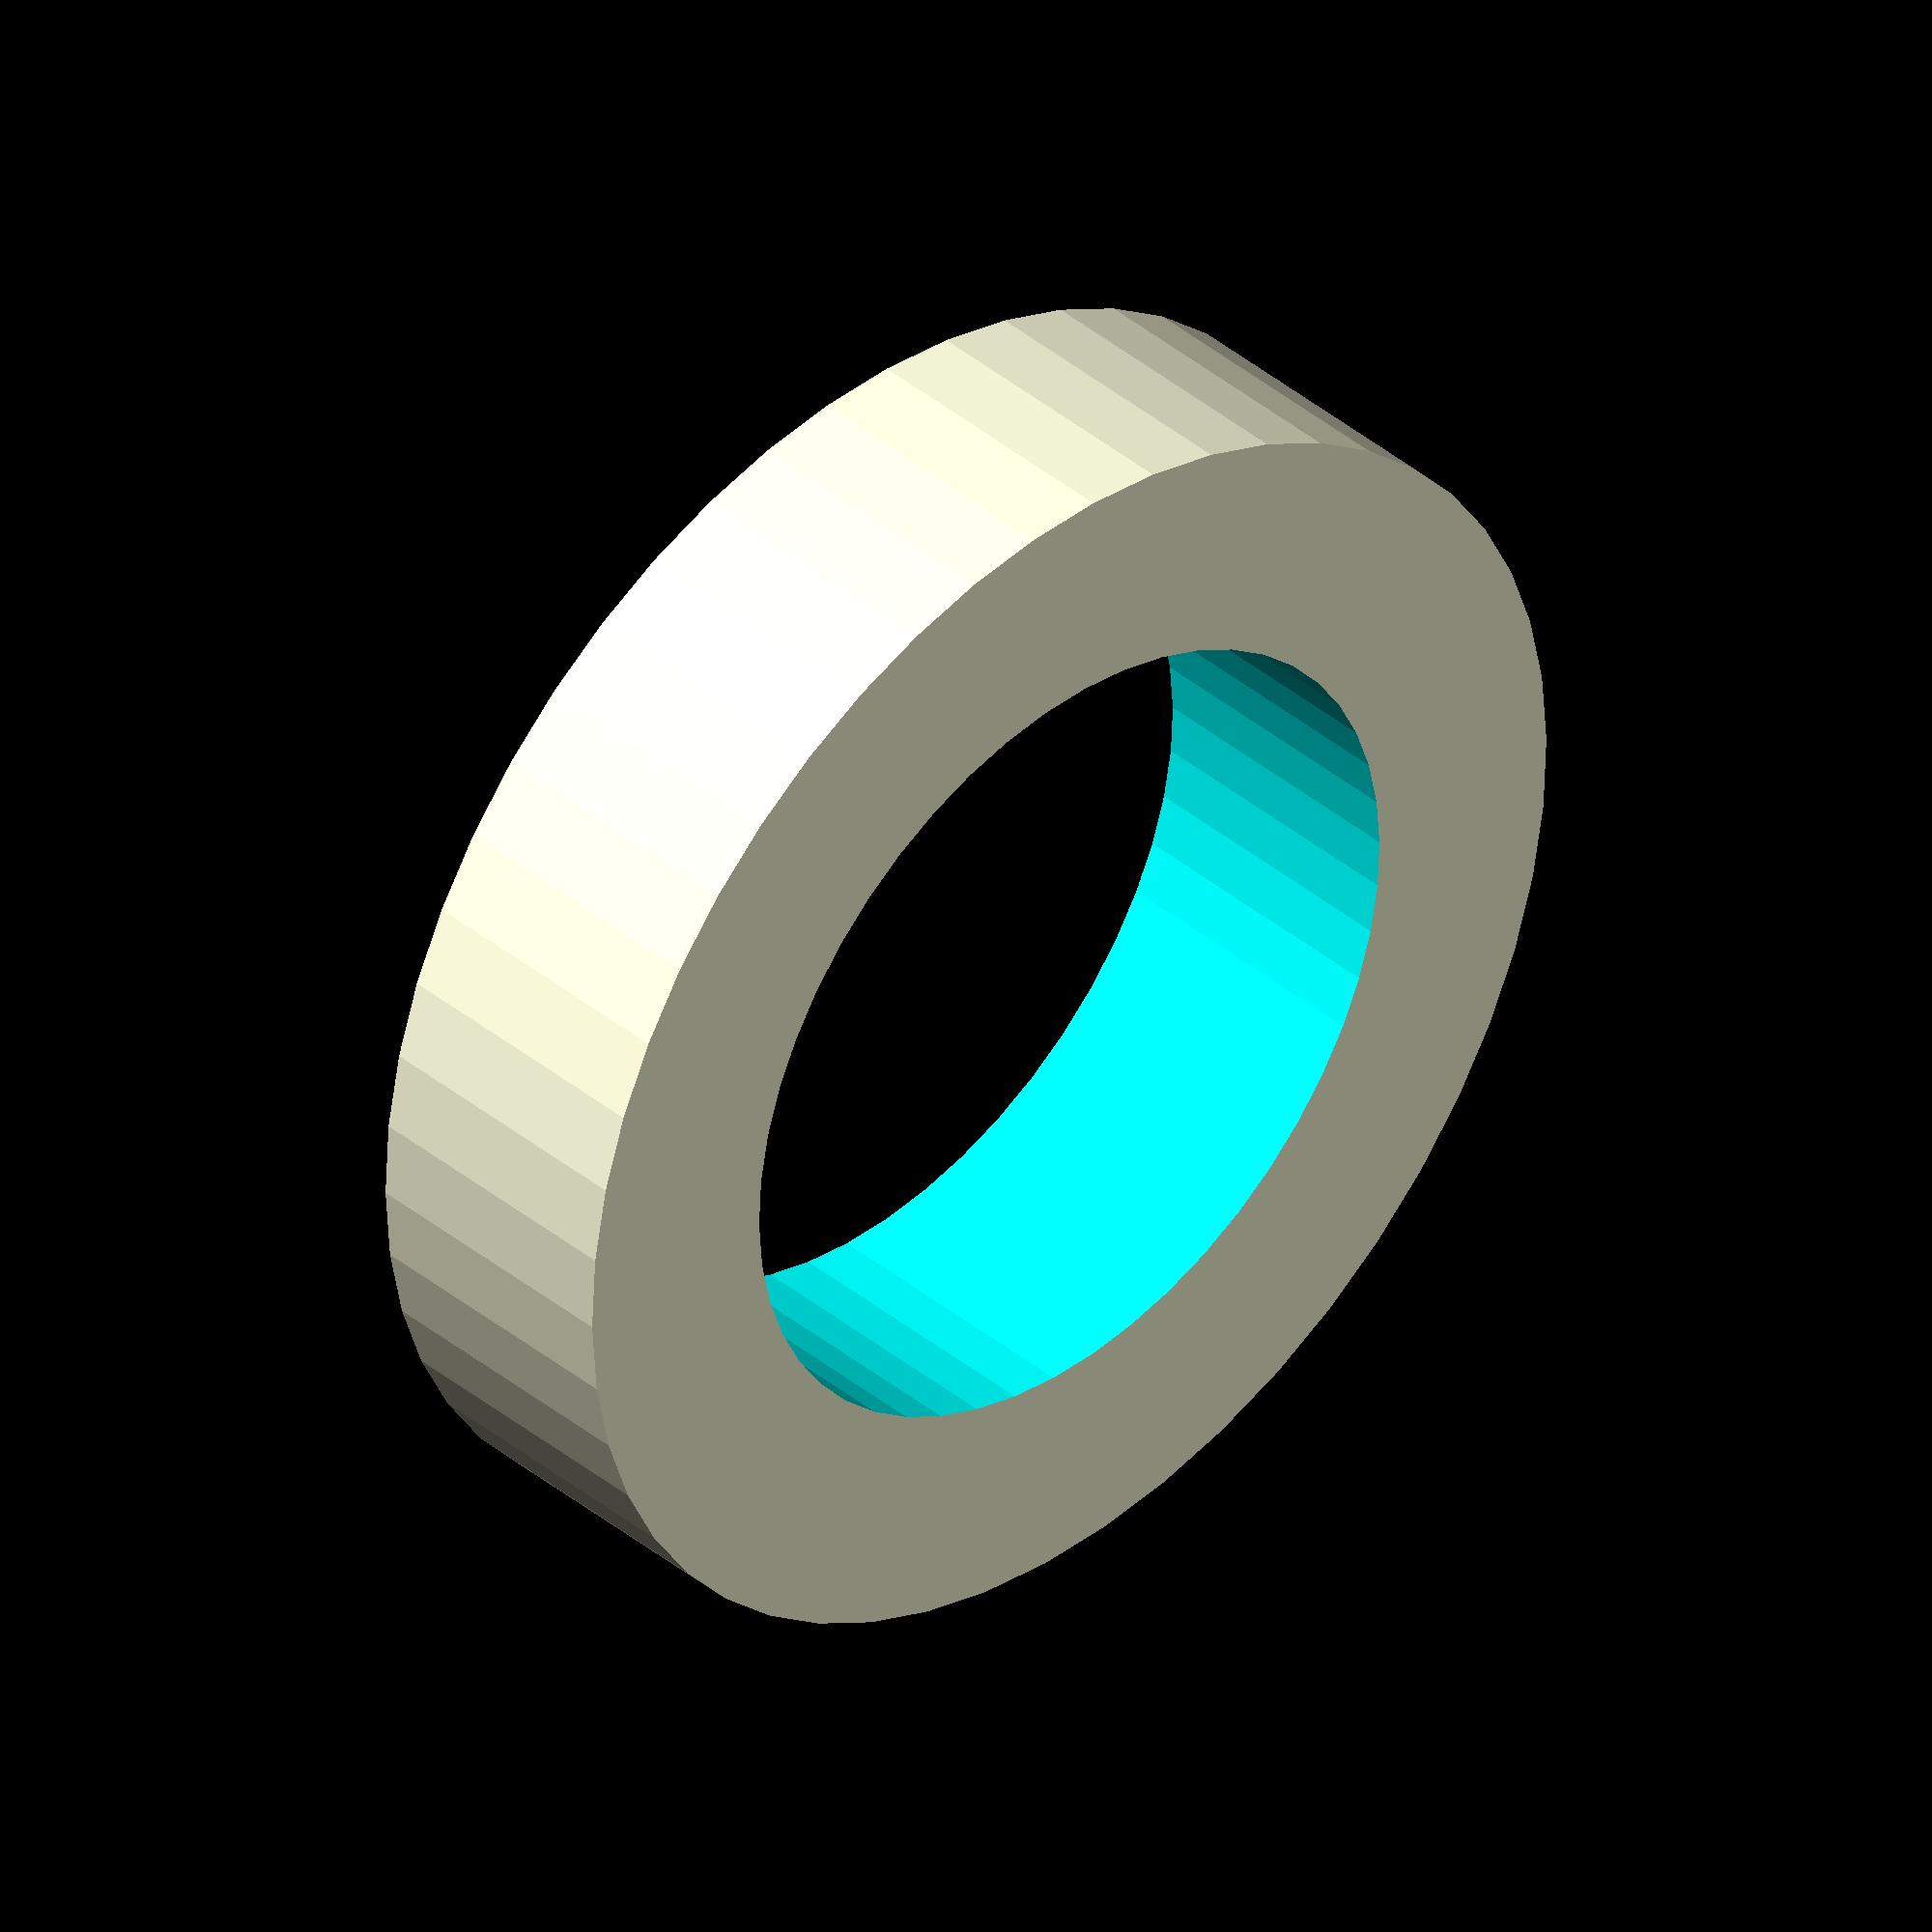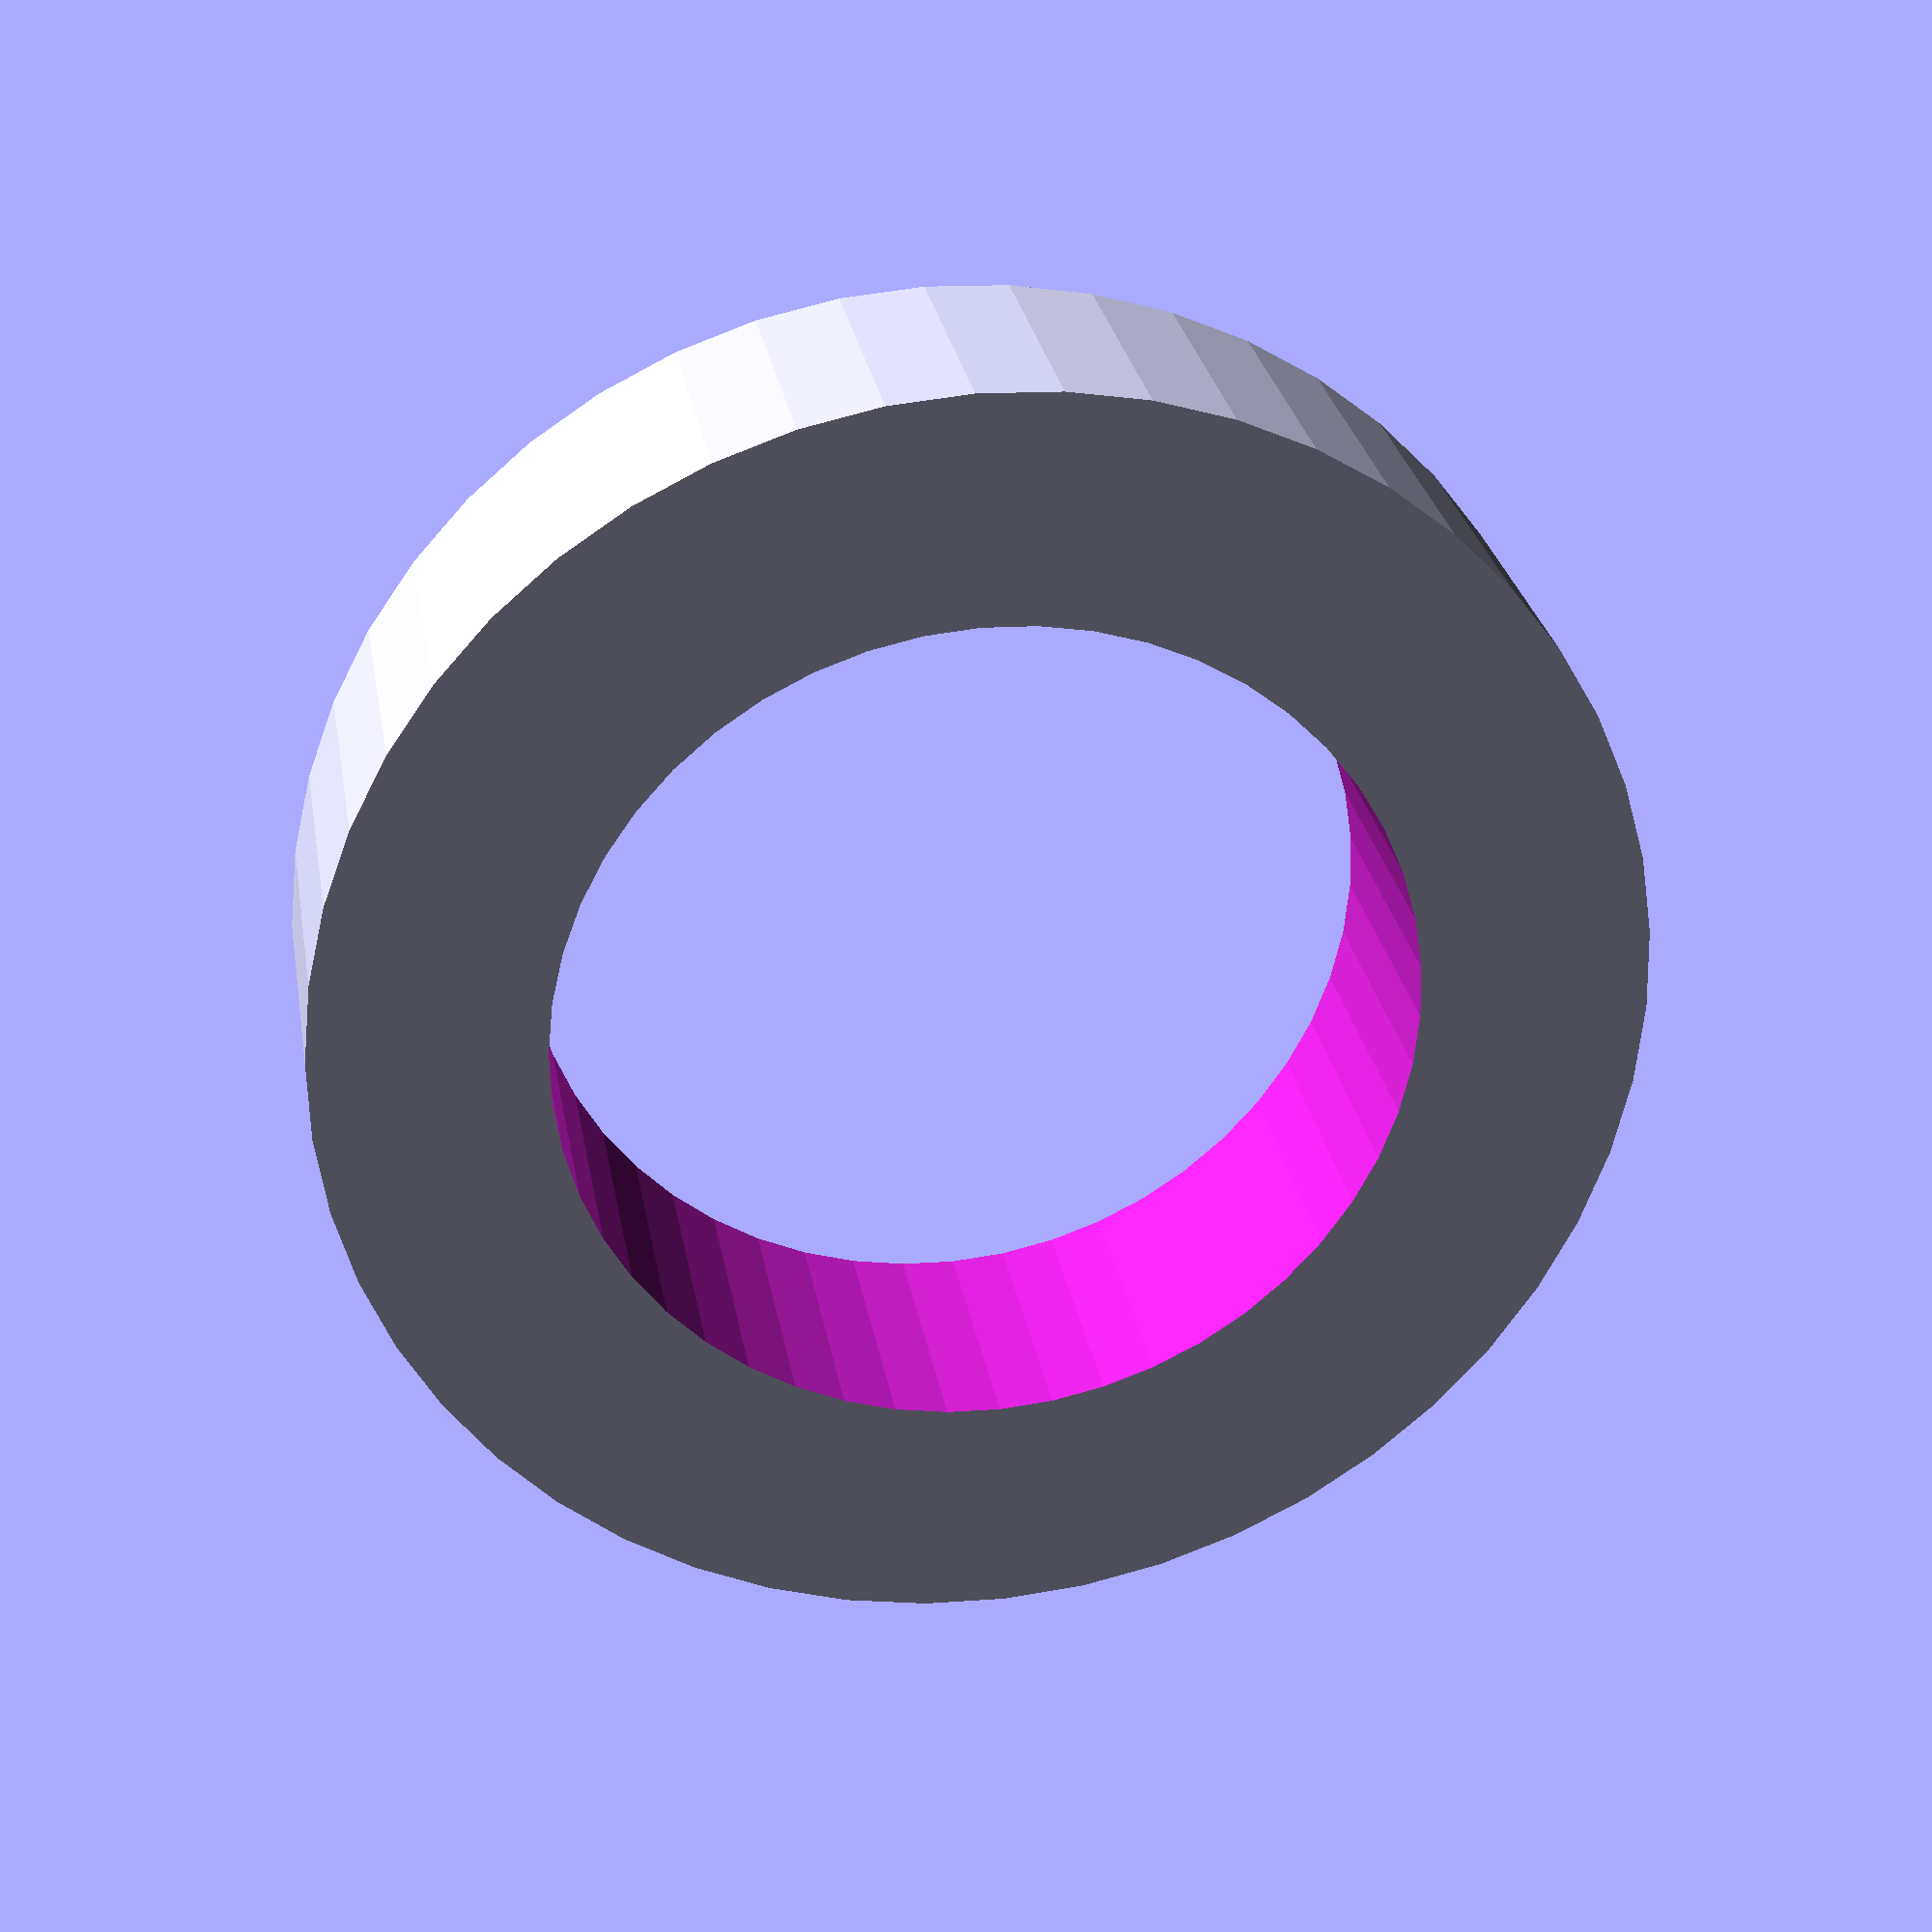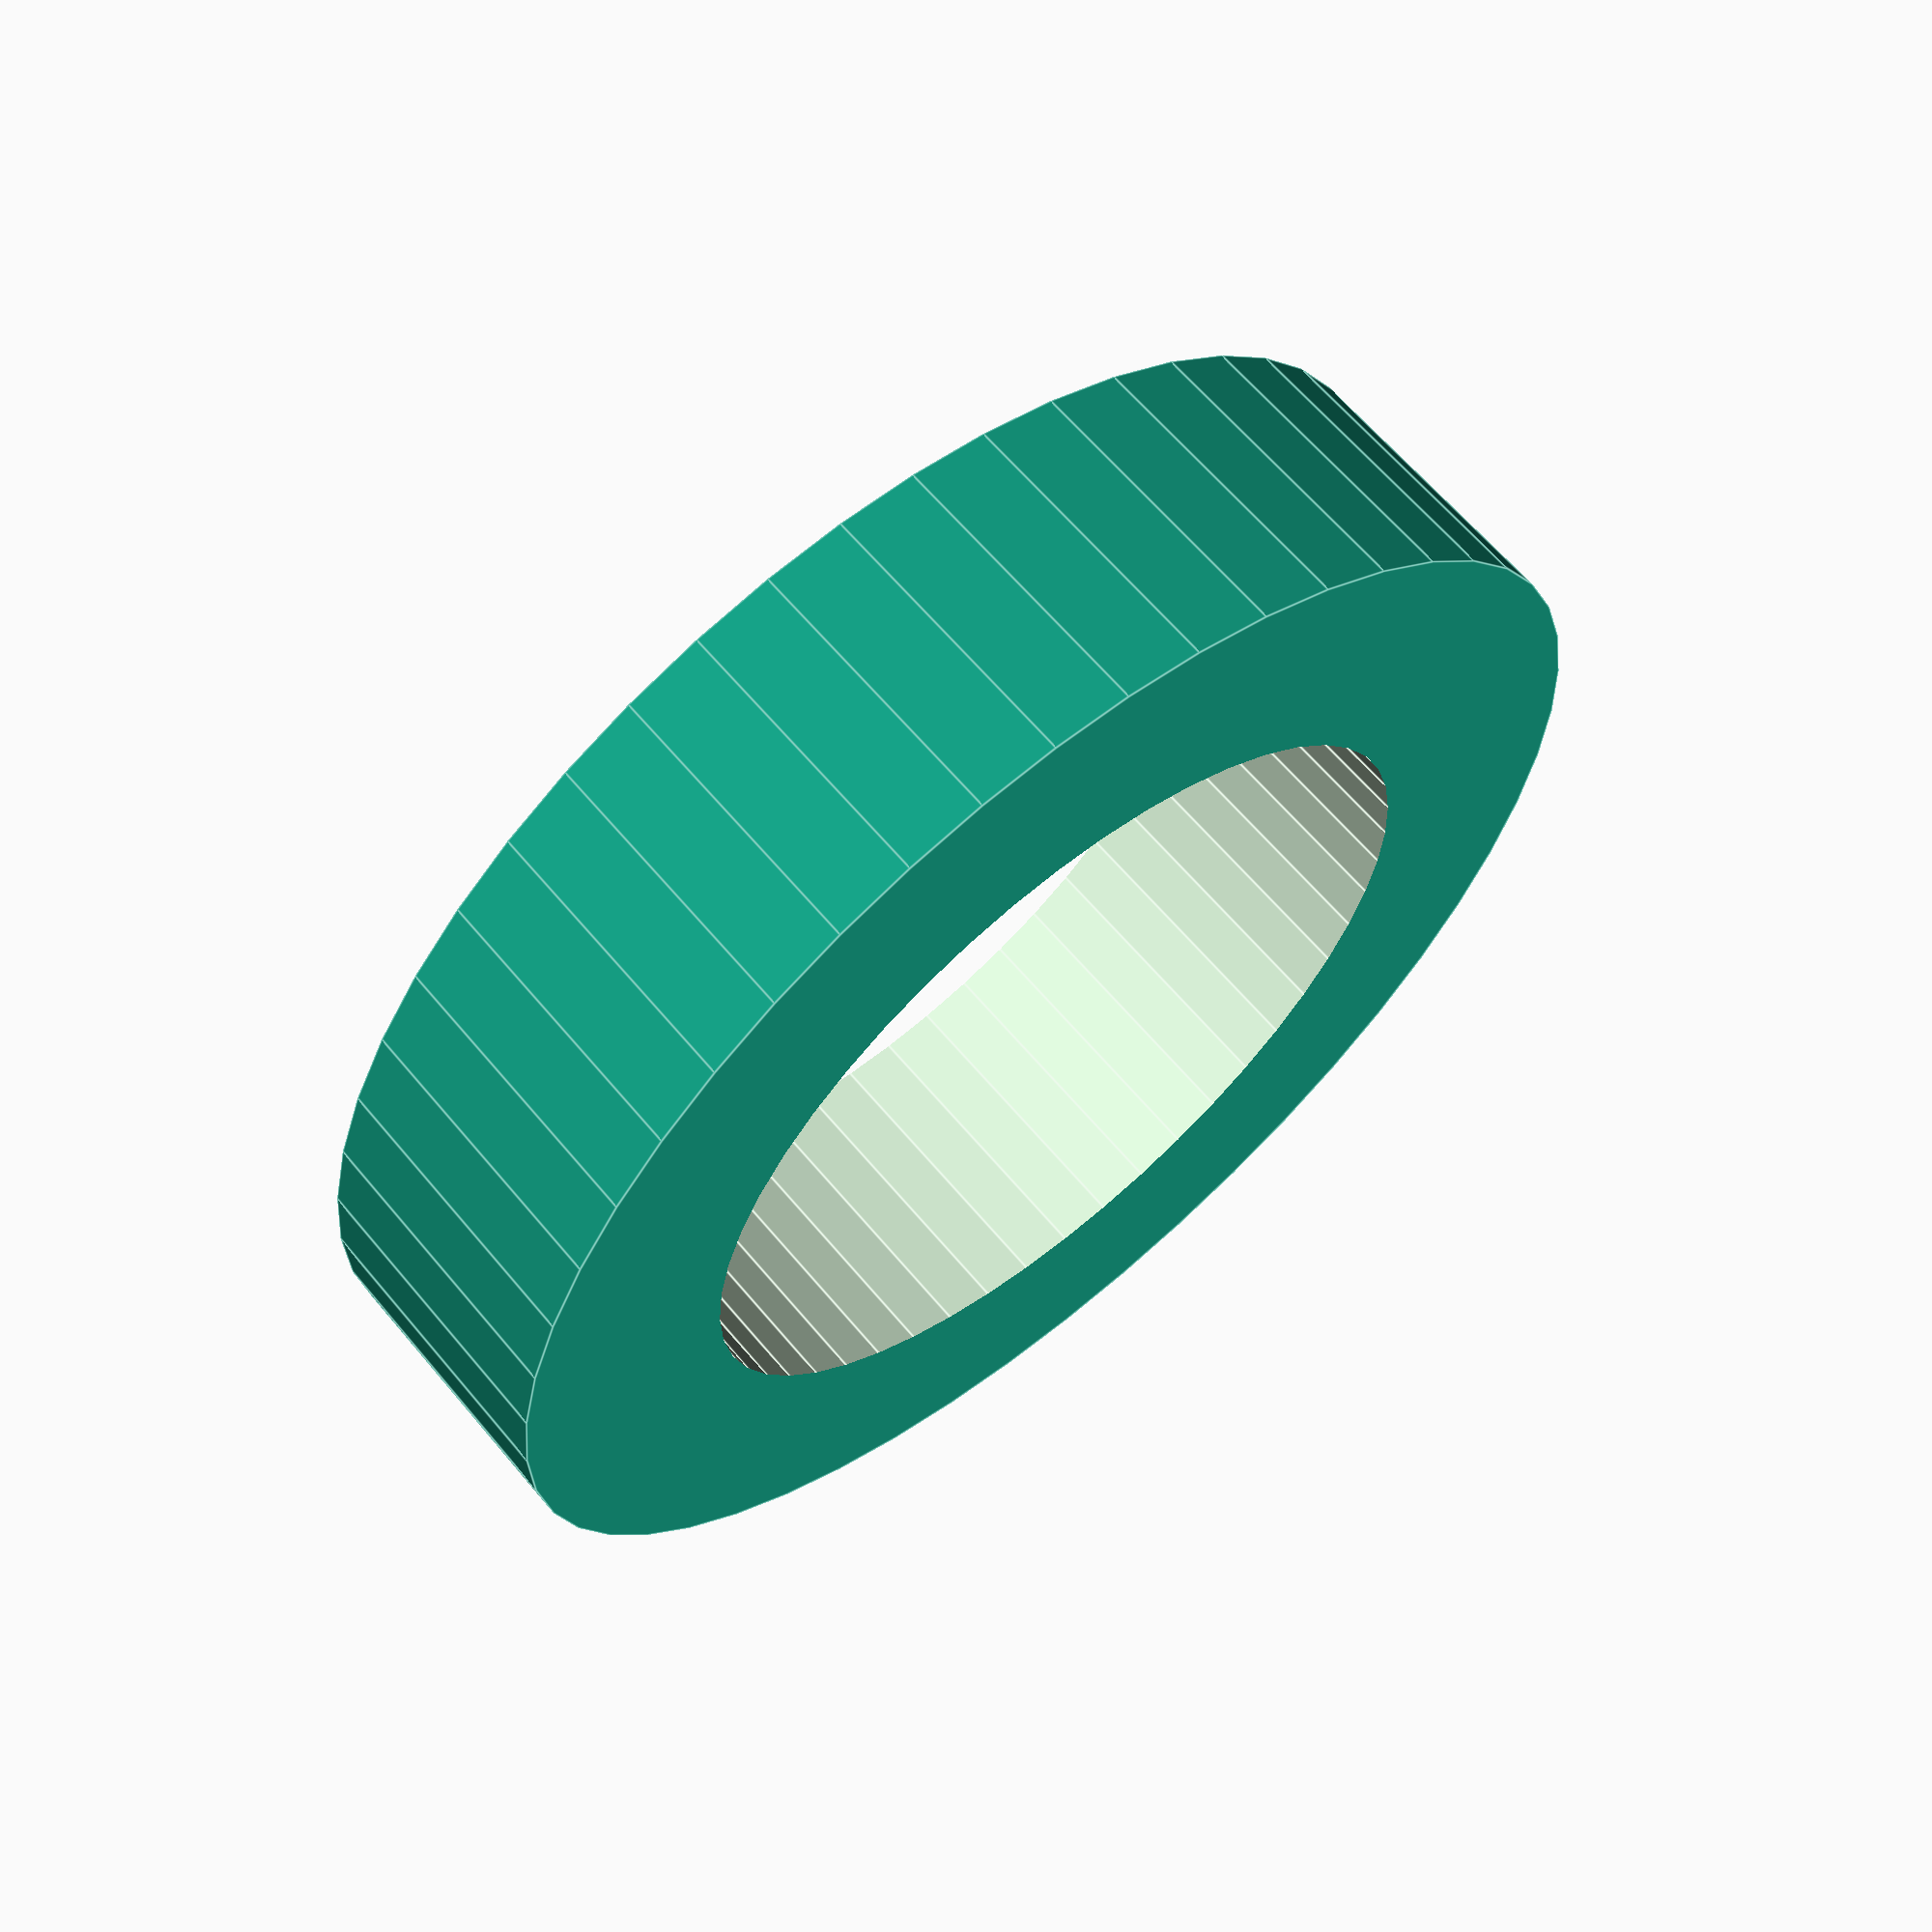
<openscad>
// Alexander Saechnikov

difference() {
    cylinder(d=8, 1.8, $fn=50);
    translate([0,0,-2.1])
        cylinder(d=5.2, 4, $fn=50);
}

</openscad>
<views>
elev=321.2 azim=65.5 roll=136.1 proj=o view=solid
elev=152.9 azim=5.0 roll=9.4 proj=p view=solid
elev=297.3 azim=167.3 roll=320.4 proj=p view=edges
</views>
